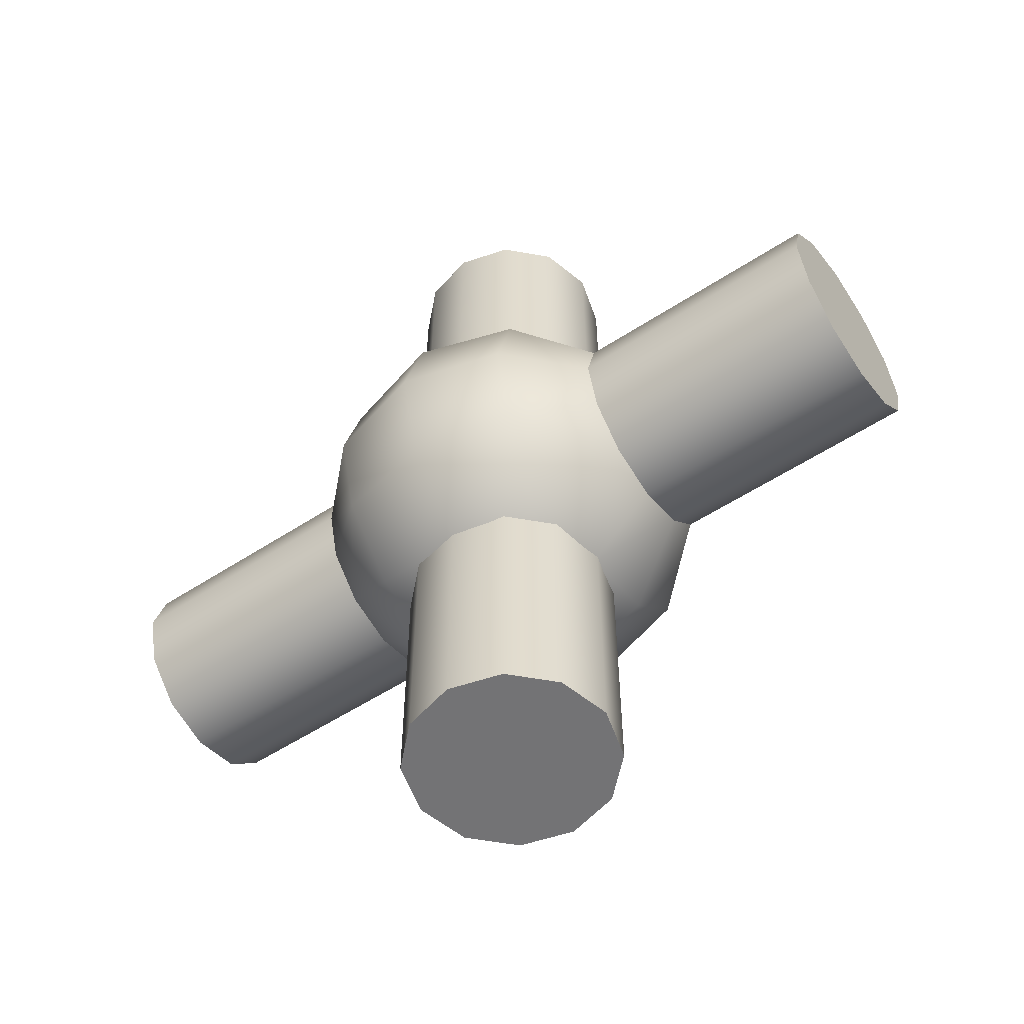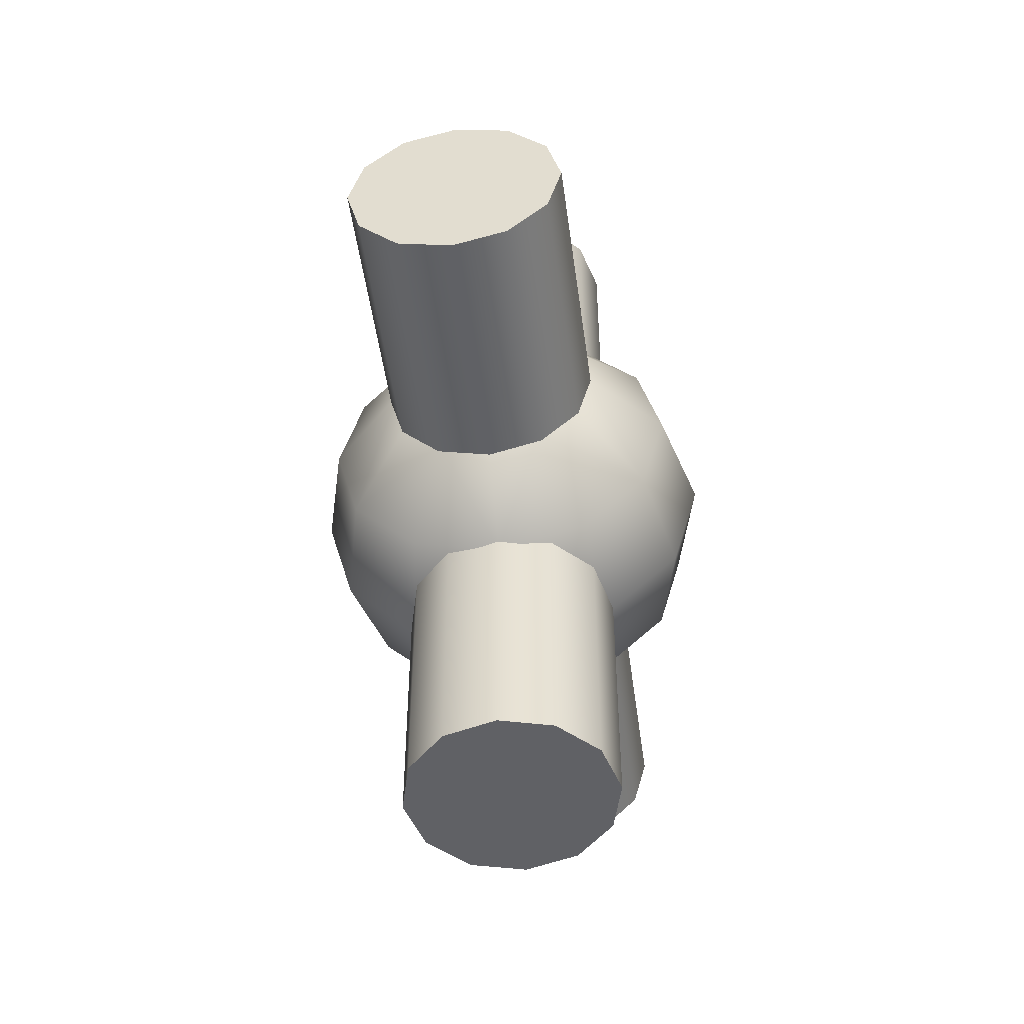
<metadata>
{"format":"obj","ext":"obj","renderer":"f3d","projection":"perspective","resolution":1024,"background":"white","views":[{"elev":-56.0,"azim":124.4,"up":"+Z"},{"elev":-49.7,"azim":7.7,"up":"+Z"}]}
</metadata>
<code>
v 0 12.81 0
v 0 5.21 0
v 1.905 5.719 0
v 1.65 5.719 0.9527
v 0.9527 5.719 1.65
v 0 5.719 1.905
v -0.9527 5.719 1.65
v -1.65 5.719 0.9527
v -1.905 5.719 0
v -1.65 5.719 -0.9527
v -0.9527 5.719 -1.65
v -0 5.719 -1.905
v 0.9527 5.719 -1.65
v 1.65 5.719 -0.9527
v 3.3 7.109 0
v 2.858 7.109 1.65
v 1.65 7.109 2.858
v 0 7.109 3.3
v -1.65 7.109 2.858
v -2.858 7.109 1.65
v -3.3 7.109 0
v -2.858 7.109 -1.65
v -1.65 7.109 -2.858
v -0 7.109 -3.3
v 1.65 7.109 -2.858
v 2.858 7.109 -1.65
v 3.811 9.009 0
v 3.3 9.009 1.905
v 1.905 9.009 3.3
v 0 9.009 3.811
v -1.905 9.009 3.3
v -3.3 9.009 1.905
v -3.811 9.009 0
v -3.3 9.009 -1.905
v -1.905 9.009 -3.3
v -0 9.009 -3.811
v 1.905 9.009 -3.3
v 3.3 9.009 -1.905
v 3.3 10.91 0
v 2.858 10.91 1.65
v 1.65 10.91 2.858
v 0 10.91 3.3
v -1.65 10.91 2.858
v -2.858 10.91 1.65
v -3.3 10.91 0
v -2.858 10.91 -1.65
v -1.65 10.91 -2.858
v -0 10.91 -3.3
v 1.65 10.91 -2.858
v 2.858 10.91 -1.65
v 1.905 12.3 0
v 1.65 12.3 0.9527
v 0.9527 12.3 1.65
v 0 12.3 1.905
v -0.9527 12.3 1.65
v -1.65 12.3 0.9527
v -1.905 12.3 0
v -1.65 12.3 -0.9527
v -0.9527 12.3 -1.65
v -0 12.3 -1.905
v 0.9527 12.3 -1.65
v 1.65 12.3 -0.9527
v 2 12 0
v 2 12.83 0
v 2 13.67 0
v 2 14.5 0
v 2 15.33 0
v 2 16.17 0
v 2 17 0
v 1.732 12 1
v 1.732 12.83 1
v 1.732 13.67 1
v 1.732 14.5 1
v 1.732 15.33 1
v 1.732 16.17 1
v 1.732 17 1
v 1 12 1.732
v 1 12.83 1.732
v 1 13.67 1.732
v 1 14.5 1.732
v 1 15.33 1.732
v 1 16.17 1.732
v 1 17 1.732
v 0 12 2
v 0 12.83 2
v 0 13.67 2
v 0 14.5 2
v 0 15.33 2
v 0 16.17 2
v 0 17 2
v -1 12 1.732
v -1 12.83 1.732
v -1 13.67 1.732
v -1 14.5 1.732
v -1 15.33 1.732
v -1 16.17 1.732
v -1 17 1.732
v -1.732 12 1
v -1.732 12.83 1
v -1.732 13.67 1
v -1.732 14.5 1
v -1.732 15.33 1
v -1.732 16.17 1
v -1.732 17 1
v -2 12 0
v -2 12.83 0
v -2 13.67 0
v -2 14.5 0
v -2 15.33 0
v -2 16.17 0
v -2 17 0
v -1.732 12 -1
v -1.732 12.83 -1
v -1.732 13.67 -1
v -1.732 14.5 -1
v -1.732 15.33 -1
v -1.732 16.17 -1
v -1.732 17 -1
v -1 12 -1.732
v -1 12.83 -1.732
v -1 13.67 -1.732
v -1 14.5 -1.732
v -1 15.33 -1.732
v -1 16.17 -1.732
v -1 17 -1.732
v 0 12 -2
v 0 12.83 -2
v 0 13.67 -2
v 0 14.5 -2
v 0 15.33 -2
v 0 16.17 -2
v 0 17 -2
v 1 12 -1.732
v 1 12.83 -1.732
v 1 13.67 -1.732
v 1 14.5 -1.732
v 1 15.33 -1.732
v 1 16.17 -1.732
v 1 17 -1.732
v 1.732 12 -1
v 1.732 12.83 -1
v 1.732 13.67 -1
v 1.732 14.5 -1
v 1.732 15.33 -1
v 1.732 16.17 -1
v 1.732 17 -1
v 0 17 0
v 0 12 0
v 2 1 0
v 2 1.831 0
v 2 2.661 0
v 2 3.492 0
v 2 4.322 0
v 2 5.153 0
v 2 5.983 0
v 1.732 1 1
v 1.732 1.831 1
v 1.732 2.661 1
v 1.732 3.492 1
v 1.732 4.322 1
v 1.732 5.153 1
v 1.732 5.983 1
v 1 1 1.732
v 1 1.831 1.732
v 1 2.661 1.732
v 1 3.492 1.732
v 1 4.322 1.732
v 1 5.153 1.732
v 1 5.983 1.732
v 0 1 2
v 0 1.831 2
v 0 2.661 2
v 0 3.492 2
v 0 4.322 2
v 0 5.153 2
v 0 5.983 2
v -1 1 1.732
v -1 1.831 1.732
v -1 2.661 1.732
v -1 3.492 1.732
v -1 4.322 1.732
v -1 5.153 1.732
v -1 5.983 1.732
v -1.732 1 1
v -1.732 1.831 1
v -1.732 2.661 1
v -1.732 3.492 1
v -1.732 4.322 1
v -1.732 5.153 1
v -1.732 5.983 1
v -2 1 0
v -2 1.831 0
v -2 2.661 0
v -2 3.492 0
v -2 4.322 0
v -2 5.153 0
v -2 5.983 0
v -1.732 1 -1
v -1.732 1.831 -1
v -1.732 2.661 -1
v -1.732 3.492 -1
v -1.732 4.322 -1
v -1.732 5.153 -1
v -1.732 5.983 -1
v -1 1 -1.732
v -1 1.831 -1.732
v -1 2.661 -1.732
v -1 3.492 -1.732
v -1 4.322 -1.732
v -1 5.153 -1.732
v -1 5.983 -1.732
v 0 1 -2
v 0 1.831 -2
v 0 2.661 -2
v 0 3.492 -2
v 0 4.322 -2
v 0 5.153 -2
v 0 5.983 -2
v 1 1 -1.732
v 1 1.831 -1.732
v 1 2.661 -1.732
v 1 3.492 -1.732
v 1 4.322 -1.732
v 1 5.153 -1.732
v 1 5.983 -1.732
v 1.732 1 -1
v 1.732 1.831 -1
v 1.732 2.661 -1
v 1.732 3.492 -1
v 1.732 4.322 -1
v 1.732 5.153 -1
v 1.732 5.983 -1
v 0 5.983 0
v 0 1 0
v 2 9 3.028
v 2 9 3.854
v 2 9 4.68
v 2 9 5.506
v 2 9 6.333
v 2 9 7.159
v 2 9 7.985
v 1.732 8 3.028
v 1.732 8 3.854
v 1.732 8 4.68
v 1.732 8 5.506
v 1.732 8 6.333
v 1.732 8 7.159
v 1.732 8 7.985
v 1 7.268 3.028
v 1 7.268 3.854
v 1 7.268 4.68
v 1 7.268 5.506
v 1 7.268 6.333
v 1 7.268 7.159
v 1 7.268 7.985
v 0 7 3.028
v 0 7 3.854
v 0 7 4.68
v 0 7 5.506
v 0 7 6.333
v 0 7 7.159
v 0 7 7.985
v -1 7.268 3.028
v -1 7.268 3.854
v -1 7.268 4.68
v -1 7.268 5.506
v -1 7.268 6.333
v -1 7.268 7.159
v -1 7.268 7.985
v -1.732 8 3.028
v -1.732 8 3.854
v -1.732 8 4.68
v -1.732 8 5.506
v -1.732 8 6.333
v -1.732 8 7.159
v -1.732 8 7.985
v -2 9 3.028
v -2 9 3.854
v -2 9 4.68
v -2 9 5.506
v -2 9 6.333
v -2 9 7.159
v -2 9 7.985
v -1.732 10 3.028
v -1.732 10 3.854
v -1.732 10 4.68
v -1.732 10 5.506
v -1.732 10 6.333
v -1.732 10 7.159
v -1.732 10 7.985
v -1 10.73 3.028
v -1 10.73 3.854
v -1 10.73 4.68
v -1 10.73 5.506
v -1 10.73 6.333
v -1 10.73 7.159
v -1 10.73 7.985
v 0 11 3.028
v 0 11 3.854
v 0 11 4.68
v 0 11 5.506
v 0 11 6.333
v 0 11 7.159
v 0 11 7.985
v 1 10.73 3.028
v 1 10.73 3.854
v 1 10.73 4.68
v 1 10.73 5.506
v 1 10.73 6.333
v 1 10.73 7.159
v 1 10.73 7.985
v 1.732 10 3.028
v 1.732 10 3.854
v 1.732 10 4.68
v 1.732 10 5.506
v 1.732 10 6.333
v 1.732 10 7.159
v 1.732 10 7.985
v 0 9 7.985
v 0 9 3.028
v 2 9 -7.941
v 2 9 -7.119
v 2 9 -6.297
v 2 9 -5.475
v 2 9 -4.654
v 2 9 -3.832
v 2 9 -3.01
v 1.732 8 -7.941
v 1.732 8 -7.119
v 1.732 8 -6.297
v 1.732 8 -5.475
v 1.732 8 -4.654
v 1.732 8 -3.832
v 1.732 8 -3.01
v 1 7.268 -7.941
v 1 7.268 -7.119
v 1 7.268 -6.297
v 1 7.268 -5.475
v 1 7.268 -4.654
v 1 7.268 -3.832
v 1 7.268 -3.01
v 0 7 -7.941
v 0 7 -7.119
v 0 7 -6.297
v 0 7 -5.475
v 0 7 -4.654
v 0 7 -3.832
v 0 7 -3.01
v -1 7.268 -7.941
v -1 7.268 -7.119
v -1 7.268 -6.297
v -1 7.268 -5.475
v -1 7.268 -4.654
v -1 7.268 -3.832
v -1 7.268 -3.01
v -1.732 8 -7.941
v -1.732 8 -7.119
v -1.732 8 -6.297
v -1.732 8 -5.475
v -1.732 8 -4.654
v -1.732 8 -3.832
v -1.732 8 -3.01
v -2 9 -7.941
v -2 9 -7.119
v -2 9 -6.297
v -2 9 -5.475
v -2 9 -4.654
v -2 9 -3.832
v -2 9 -3.01
v -1.732 10 -7.941
v -1.732 10 -7.119
v -1.732 10 -6.297
v -1.732 10 -5.475
v -1.732 10 -4.654
v -1.732 10 -3.832
v -1.732 10 -3.01
v -1 10.73 -7.941
v -1 10.73 -7.119
v -1 10.73 -6.297
v -1 10.73 -5.475
v -1 10.73 -4.654
v -1 10.73 -3.832
v -1 10.73 -3.01
v 0 11 -7.941
v 0 11 -7.119
v 0 11 -6.297
v 0 11 -5.475
v 0 11 -4.654
v 0 11 -3.832
v 0 11 -3.01
v 1 10.73 -7.941
v 1 10.73 -7.119
v 1 10.73 -6.297
v 1 10.73 -5.475
v 1 10.73 -4.654
v 1 10.73 -3.832
v 1 10.73 -3.01
v 1.732 10 -7.941
v 1.732 10 -7.119
v 1.732 10 -6.297
v 1.732 10 -5.475
v 1.732 10 -4.654
v 1.732 10 -3.832
v 1.732 10 -3.01
v 0 9 -3.01
v 0 9 -7.941
g Sphere02
f 2 3 4
f 1 52 51
f 2 4 5
f 1 53 52
f 2 5 6
f 1 54 53
f 2 6 7
f 1 55 54
f 2 7 8
f 1 56 55
f 2 8 9
f 1 57 56
f 2 9 10
f 1 58 57
f 2 10 11
f 1 59 58
f 2 11 12
f 1 60 59
f 2 12 13
f 1 61 60
f 2 13 14
f 1 62 61
f 2 14 3
f 1 51 62
f 3 15 16
f 3 16 4
f 4 16 5
f 16 17 5
f 5 17 18
f 5 18 6
f 6 18 7
f 18 19 7
f 7 19 20
f 7 20 8
f 8 20 9
f 20 21 9
f 9 21 22
f 9 22 10
f 10 22 11
f 22 23 11
f 11 23 24
f 11 24 12
f 12 24 13
f 24 25 13
f 13 25 26
f 13 26 14
f 14 26 3
f 26 15 3
f 15 27 16
f 27 28 16
f 16 28 29
f 16 29 17
f 17 29 18
f 29 30 18
f 18 30 31
f 18 31 19
f 19 31 20
f 31 32 20
f 20 32 33
f 20 33 21
f 21 33 22
f 33 34 22
f 22 34 35
f 22 35 23
f 23 35 24
f 35 36 24
f 24 36 37
f 24 37 25
f 25 37 26
f 37 38 26
f 26 38 27
f 26 27 15
f 27 39 40
f 27 40 28
f 28 40 29
f 40 41 29
f 29 41 42
f 29 42 30
f 30 42 31
f 42 43 31
f 31 43 44
f 31 44 32
f 32 44 33
f 44 45 33
f 33 45 46
f 33 46 34
f 34 46 35
f 46 47 35
f 35 47 48
f 35 48 36
f 36 48 37
f 48 49 37
f 37 49 50
f 37 50 38
f 38 50 27
f 50 39 27
f 39 51 40
f 51 52 40
f 40 52 53
f 40 53 41
f 41 53 42
f 53 54 42
f 42 54 55
f 42 55 43
f 43 55 44
f 55 56 44
f 44 56 57
f 44 57 45
f 45 57 46
f 57 58 46
f 46 58 59
f 46 59 47
f 47 59 48
f 59 60 48
f 48 60 61
f 48 61 49
f 49 61 50
f 61 62 50
f 50 62 51
f 50 51 39
g Regroup04
f 63 70 148
f 69 147 76
f 63 64 71
f 63 71 70
f 64 65 71
f 65 72 71
f 65 66 73
f 65 73 72
f 66 67 73
f 67 74 73
f 67 68 75
f 67 75 74
f 68 69 75
f 69 76 75
f 70 77 148
f 76 147 83
f 70 71 77
f 71 78 77
f 71 72 79
f 71 79 78
f 72 73 79
f 73 80 79
f 73 74 81
f 73 81 80
f 74 75 81
f 75 82 81
f 75 76 83
f 75 83 82
f 77 84 148
f 83 147 90
f 77 78 85
f 77 85 84
f 78 79 85
f 79 86 85
f 79 80 87
f 79 87 86
f 80 81 87
f 81 88 87
f 81 82 89
f 81 89 88
f 82 83 89
f 83 90 89
f 84 91 148
f 90 147 97
f 84 85 91
f 85 92 91
f 85 86 93
f 85 93 92
f 86 87 93
f 87 94 93
f 87 88 95
f 87 95 94
f 88 89 95
f 89 96 95
f 89 90 97
f 89 97 96
f 91 98 148
f 97 147 104
f 91 92 99
f 91 99 98
f 92 93 99
f 93 100 99
f 93 94 101
f 93 101 100
f 94 95 101
f 95 102 101
f 95 96 103
f 95 103 102
f 96 97 103
f 97 104 103
f 98 105 148
f 104 147 111
f 98 99 105
f 99 106 105
f 99 100 107
f 99 107 106
f 100 101 107
f 101 108 107
f 101 102 109
f 101 109 108
f 102 103 109
f 103 110 109
f 103 104 111
f 103 111 110
f 105 112 148
f 111 147 118
f 105 106 113
f 105 113 112
f 106 107 113
f 107 114 113
f 107 108 115
f 107 115 114
f 108 109 115
f 109 116 115
f 109 110 117
f 109 117 116
f 110 111 117
f 111 118 117
f 112 119 148
f 118 147 125
f 112 113 119
f 113 120 119
f 113 114 121
f 113 121 120
f 114 115 121
f 115 122 121
f 115 116 123
f 115 123 122
f 116 117 123
f 117 124 123
f 117 118 125
f 117 125 124
f 119 126 148
f 125 147 132
f 119 120 127
f 119 127 126
f 120 121 127
f 121 128 127
f 121 122 129
f 121 129 128
f 122 123 129
f 123 130 129
f 123 124 131
f 123 131 130
f 124 125 131
f 125 132 131
f 126 133 148
f 132 147 139
f 126 127 133
f 127 134 133
f 127 128 135
f 127 135 134
f 128 129 135
f 129 136 135
f 129 130 137
f 129 137 136
f 130 131 137
f 131 138 137
f 131 132 139
f 131 139 138
f 133 140 148
f 139 147 146
f 133 134 141
f 133 141 140
f 134 135 141
f 135 142 141
f 135 136 143
f 135 143 142
f 136 137 143
f 137 144 143
f 137 138 145
f 137 145 144
f 138 139 145
f 139 146 145
f 140 63 148
f 146 147 69
f 140 141 63
f 141 64 63
f 141 142 65
f 141 65 64
f 142 143 65
f 143 66 65
f 143 144 67
f 143 67 66
f 144 145 67
f 145 68 67
f 145 146 69
f 145 69 68
g Cylinder07
f 149 156 234
f 155 233 162
f 149 150 157
f 149 157 156
f 150 151 157
f 151 158 157
f 151 152 159
f 151 159 158
f 152 153 159
f 153 160 159
f 153 154 161
f 153 161 160
f 154 155 161
f 155 162 161
f 156 163 234
f 162 233 169
f 156 157 163
f 157 164 163
f 157 158 165
f 157 165 164
f 158 159 165
f 159 166 165
f 159 160 167
f 159 167 166
f 160 161 167
f 161 168 167
f 161 162 169
f 161 169 168
f 163 170 234
f 169 233 176
f 163 164 171
f 163 171 170
f 164 165 171
f 165 172 171
f 165 166 173
f 165 173 172
f 166 167 173
f 167 174 173
f 167 168 175
f 167 175 174
f 168 169 175
f 169 176 175
f 170 177 234
f 176 233 183
f 170 171 177
f 171 178 177
f 171 172 179
f 171 179 178
f 172 173 179
f 173 180 179
f 173 174 181
f 173 181 180
f 174 175 181
f 175 182 181
f 175 176 183
f 175 183 182
f 177 184 234
f 183 233 190
f 177 178 185
f 177 185 184
f 178 179 185
f 179 186 185
f 179 180 187
f 179 187 186
f 180 181 187
f 181 188 187
f 181 182 189
f 181 189 188
f 182 183 189
f 183 190 189
f 184 191 234
f 190 233 197
f 184 185 191
f 185 192 191
f 185 186 193
f 185 193 192
f 186 187 193
f 187 194 193
f 187 188 195
f 187 195 194
f 188 189 195
f 189 196 195
f 189 190 197
f 189 197 196
f 191 198 234
f 197 233 204
f 191 192 199
f 191 199 198
f 192 193 199
f 193 200 199
f 193 194 201
f 193 201 200
f 194 195 201
f 195 202 201
f 195 196 203
f 195 203 202
f 196 197 203
f 197 204 203
f 198 205 234
f 204 233 211
f 198 199 205
f 199 206 205
f 199 200 207
f 199 207 206
f 200 201 207
f 201 208 207
f 201 202 209
f 201 209 208
f 202 203 209
f 203 210 209
f 203 204 211
f 203 211 210
f 205 212 234
f 211 233 218
f 205 206 213
f 205 213 212
f 206 207 213
f 207 214 213
f 207 208 215
f 207 215 214
f 208 209 215
f 209 216 215
f 209 210 217
f 209 217 216
f 210 211 217
f 211 218 217
f 212 219 234
f 218 233 225
f 212 213 219
f 213 220 219
f 213 214 221
f 213 221 220
f 214 215 221
f 215 222 221
f 215 216 223
f 215 223 222
f 216 217 223
f 217 224 223
f 217 218 225
f 217 225 224
f 219 226 234
f 225 233 232
f 219 220 227
f 219 227 226
f 220 221 227
f 221 228 227
f 221 222 229
f 221 229 228
f 222 223 229
f 223 230 229
f 223 224 231
f 223 231 230
f 224 225 231
f 225 232 231
f 226 149 234
f 232 233 155
f 226 227 149
f 227 150 149
f 227 228 151
f 227 151 150
f 228 229 151
f 229 152 151
f 229 230 153
f 229 153 152
f 230 231 153
f 231 154 153
f 231 232 155
f 231 155 154
g Cylinder09
f 235 242 320
f 241 319 248
f 235 236 243
f 235 243 242
f 236 237 243
f 237 244 243
f 237 238 245
f 237 245 244
f 238 239 245
f 239 246 245
f 239 240 247
f 239 247 246
f 240 241 247
f 241 248 247
f 242 249 320
f 248 319 255
f 242 243 249
f 243 250 249
f 243 244 251
f 243 251 250
f 244 245 251
f 245 252 251
f 245 246 253
f 245 253 252
f 246 247 253
f 247 254 253
f 247 248 255
f 247 255 254
f 249 256 320
f 255 319 262
f 249 250 257
f 249 257 256
f 250 251 257
f 251 258 257
f 251 252 259
f 251 259 258
f 252 253 259
f 253 260 259
f 253 254 261
f 253 261 260
f 254 255 261
f 255 262 261
f 256 263 320
f 262 319 269
f 256 257 263
f 257 264 263
f 257 258 265
f 257 265 264
f 258 259 265
f 259 266 265
f 259 260 267
f 259 267 266
f 260 261 267
f 261 268 267
f 261 262 269
f 261 269 268
f 263 270 320
f 269 319 276
f 263 264 271
f 263 271 270
f 264 265 271
f 265 272 271
f 265 266 273
f 265 273 272
f 266 267 273
f 267 274 273
f 267 268 275
f 267 275 274
f 268 269 275
f 269 276 275
f 270 277 320
f 276 319 283
f 270 271 277
f 271 278 277
f 271 272 279
f 271 279 278
f 272 273 279
f 273 280 279
f 273 274 281
f 273 281 280
f 274 275 281
f 275 282 281
f 275 276 283
f 275 283 282
f 277 284 320
f 283 319 290
f 277 278 285
f 277 285 284
f 278 279 285
f 279 286 285
f 279 280 287
f 279 287 286
f 280 281 287
f 281 288 287
f 281 282 289
f 281 289 288
f 282 283 289
f 283 290 289
f 284 291 320
f 290 319 297
f 284 285 291
f 285 292 291
f 285 286 293
f 285 293 292
f 286 287 293
f 287 294 293
f 287 288 295
f 287 295 294
f 288 289 295
f 289 296 295
f 289 290 297
f 289 297 296
f 291 298 320
f 297 319 304
f 291 292 299
f 291 299 298
f 292 293 299
f 293 300 299
f 293 294 301
f 293 301 300
f 294 295 301
f 295 302 301
f 295 296 303
f 295 303 302
f 296 297 303
f 297 304 303
f 298 305 320
f 304 319 311
f 298 299 305
f 299 306 305
f 299 300 307
f 299 307 306
f 300 301 307
f 301 308 307
f 301 302 309
f 301 309 308
f 302 303 309
f 303 310 309
f 303 304 311
f 303 311 310
f 305 312 320
f 311 319 318
f 305 306 313
f 305 313 312
f 306 307 313
f 307 314 313
f 307 308 315
f 307 315 314
f 308 309 315
f 309 316 315
f 309 310 317
f 309 317 316
f 310 311 317
f 311 318 317
f 312 235 320
f 318 319 241
f 312 313 235
f 313 236 235
f 313 314 237
f 313 237 236
f 314 315 237
f 315 238 237
f 315 316 239
f 315 239 238
f 316 317 239
f 317 240 239
f 317 318 241
f 317 241 240
g Cylinder15
f 321 328 406
f 327 405 334
f 321 322 329
f 321 329 328
f 322 323 329
f 323 330 329
f 323 324 331
f 323 331 330
f 324 325 331
f 325 332 331
f 325 326 333
f 325 333 332
f 326 327 333
f 327 334 333
f 328 335 406
f 334 405 341
f 328 329 335
f 329 336 335
f 329 330 337
f 329 337 336
f 330 331 337
f 331 338 337
f 331 332 339
f 331 339 338
f 332 333 339
f 333 340 339
f 333 334 341
f 333 341 340
f 335 342 406
f 341 405 348
f 335 336 343
f 335 343 342
f 336 337 343
f 337 344 343
f 337 338 345
f 337 345 344
f 338 339 345
f 339 346 345
f 339 340 347
f 339 347 346
f 340 341 347
f 341 348 347
f 342 349 406
f 348 405 355
f 342 343 349
f 343 350 349
f 343 344 351
f 343 351 350
f 344 345 351
f 345 352 351
f 345 346 353
f 345 353 352
f 346 347 353
f 347 354 353
f 347 348 355
f 347 355 354
f 349 356 406
f 355 405 362
f 349 350 357
f 349 357 356
f 350 351 357
f 351 358 357
f 351 352 359
f 351 359 358
f 352 353 359
f 353 360 359
f 353 354 361
f 353 361 360
f 354 355 361
f 355 362 361
f 356 363 406
f 362 405 369
f 356 357 363
f 357 364 363
f 357 358 365
f 357 365 364
f 358 359 365
f 359 366 365
f 359 360 367
f 359 367 366
f 360 361 367
f 361 368 367
f 361 362 369
f 361 369 368
f 363 370 406
f 369 405 376
f 363 364 371
f 363 371 370
f 364 365 371
f 365 372 371
f 365 366 373
f 365 373 372
f 366 367 373
f 367 374 373
f 367 368 375
f 367 375 374
f 368 369 375
f 369 376 375
f 370 377 406
f 376 405 383
f 370 371 377
f 371 378 377
f 371 372 379
f 371 379 378
f 372 373 379
f 373 380 379
f 373 374 381
f 373 381 380
f 374 375 381
f 375 382 381
f 375 376 383
f 375 383 382
f 377 384 406
f 383 405 390
f 377 378 385
f 377 385 384
f 378 379 385
f 379 386 385
f 379 380 387
f 379 387 386
f 380 381 387
f 381 388 387
f 381 382 389
f 381 389 388
f 382 383 389
f 383 390 389
f 384 391 406
f 390 405 397
f 384 385 391
f 385 392 391
f 385 386 393
f 385 393 392
f 386 387 393
f 387 394 393
f 387 388 395
f 387 395 394
f 388 389 395
f 389 396 395
f 389 390 397
f 389 397 396
f 391 398 406
f 397 405 404
f 391 392 399
f 391 399 398
f 392 393 399
f 393 400 399
f 393 394 401
f 393 401 400
f 394 395 401
f 395 402 401
f 395 396 403
f 395 403 402
f 396 397 403
f 397 404 403
f 398 321 406
f 404 405 327
f 398 399 321
f 399 322 321
f 399 400 323
f 399 323 322
f 400 401 323
f 401 324 323
f 401 402 325
f 401 325 324
f 402 403 325
f 403 326 325
f 403 404 327
f 403 327 326

</code>
